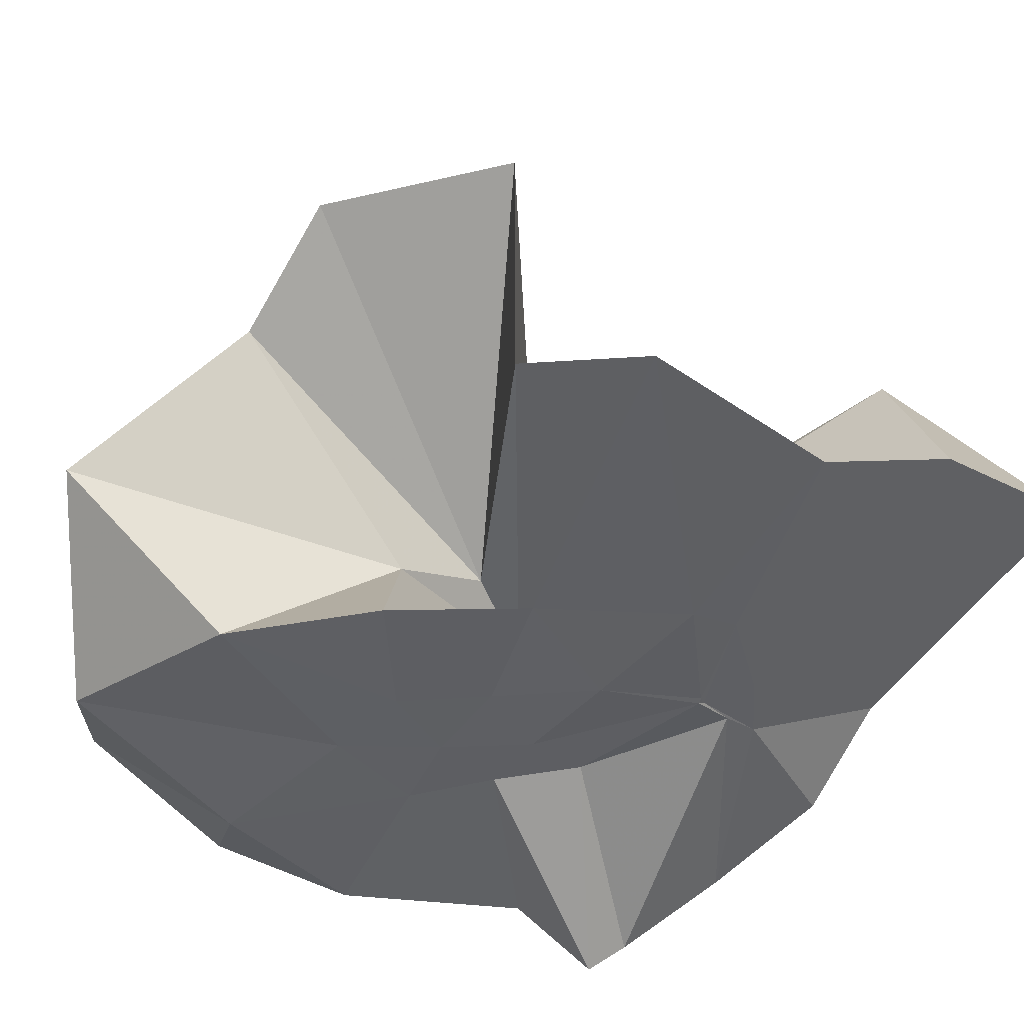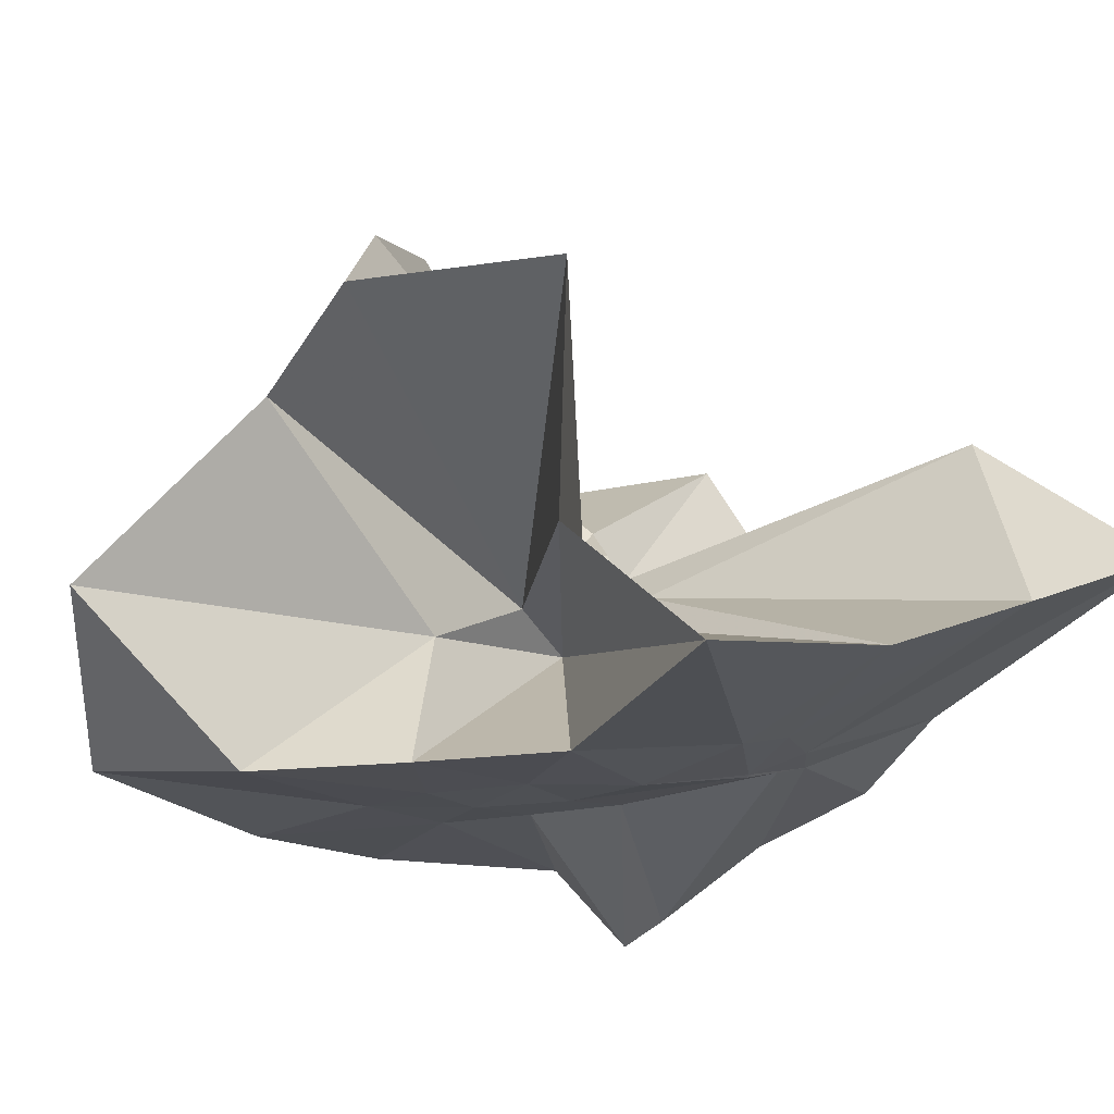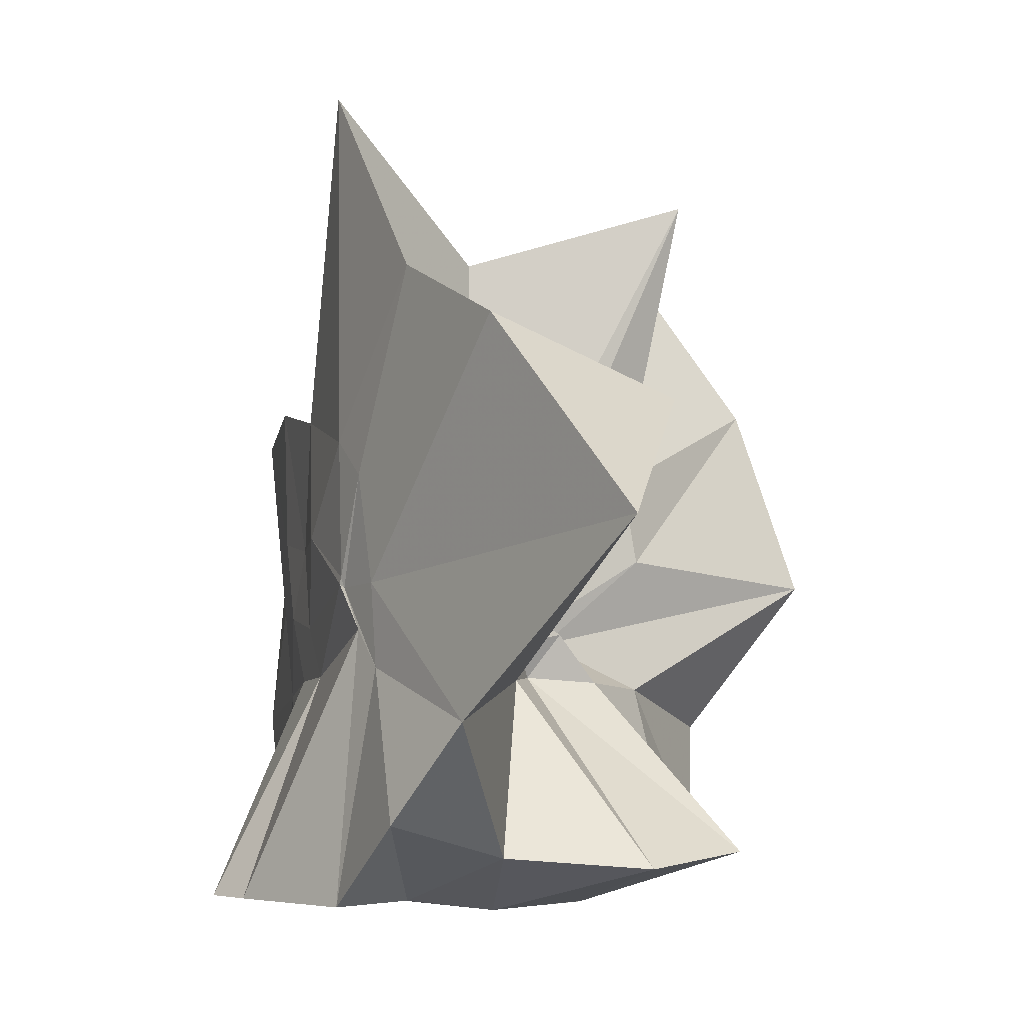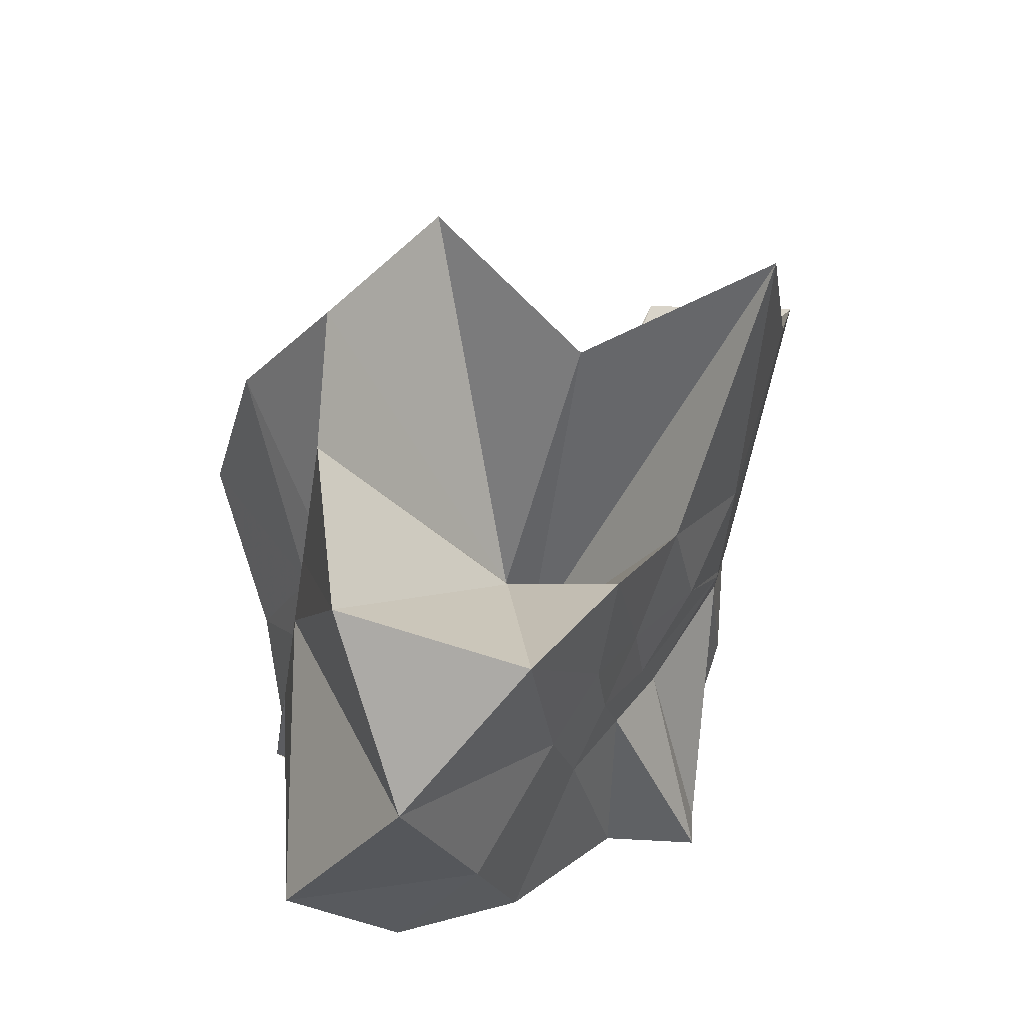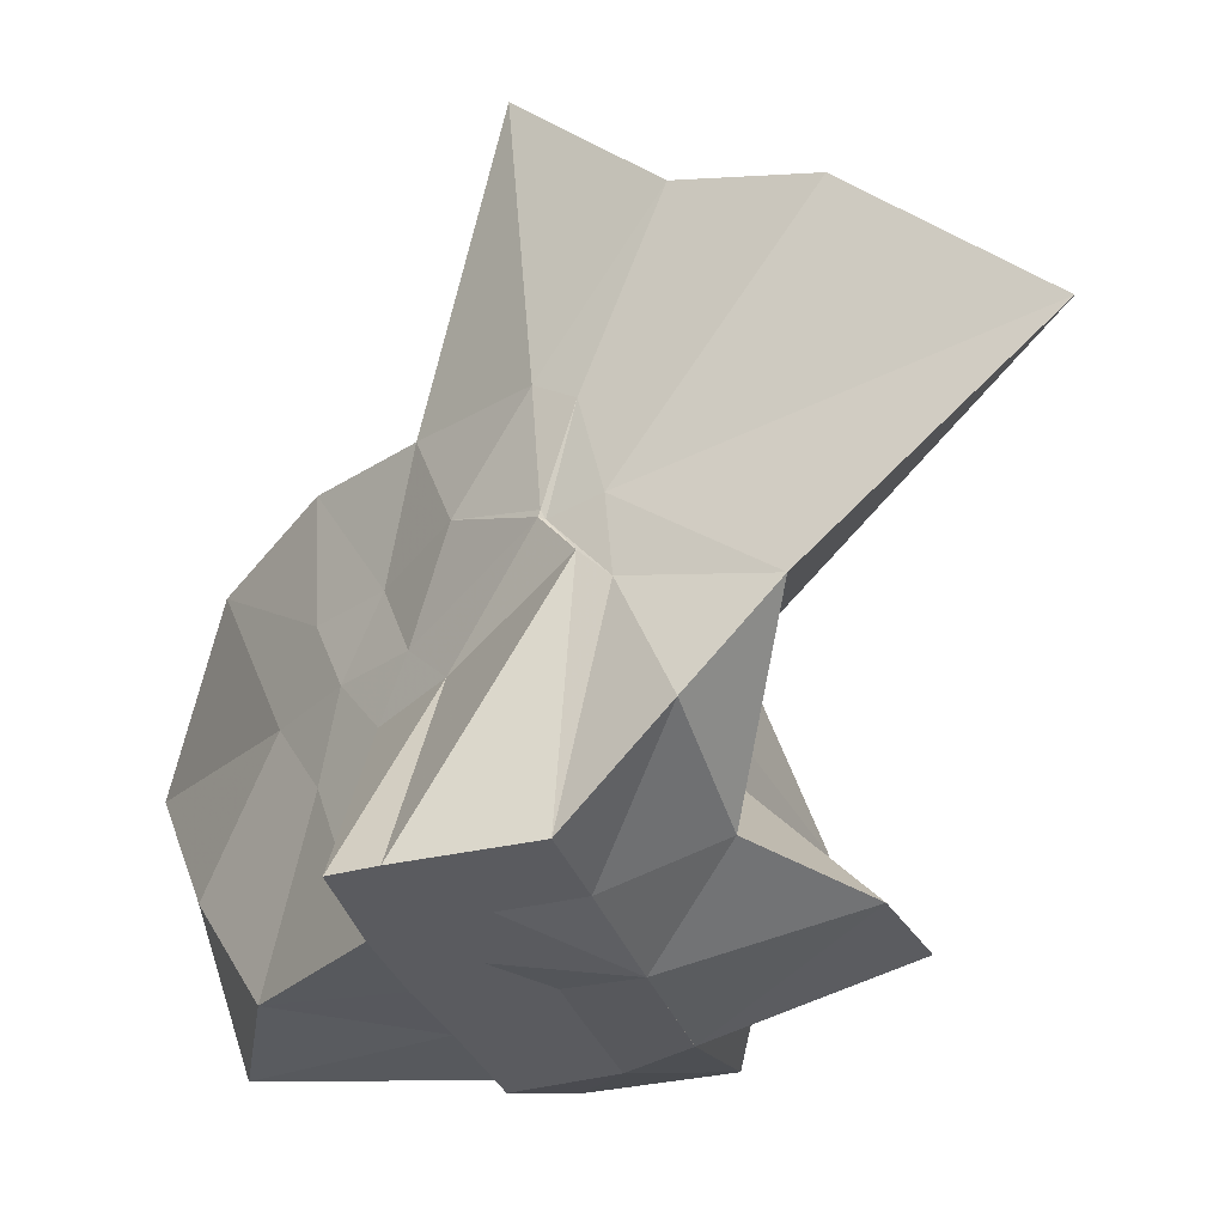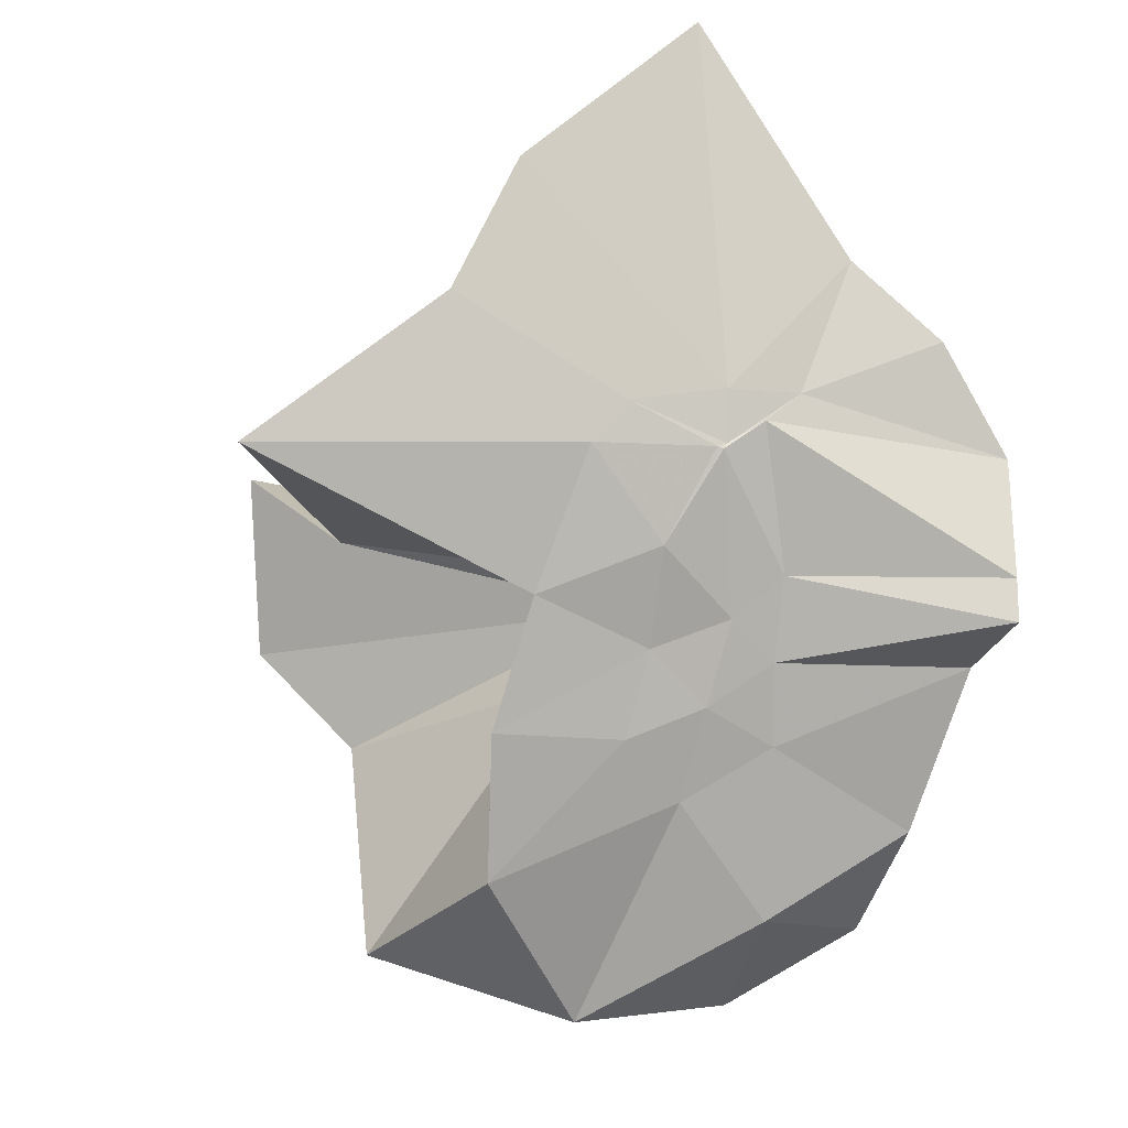
<metadata>
{"format":"obj","ext":"obj","renderer":"f3d","projection":"perspective","resolution":1024,"background":"white","views":[{"elev":46.7,"azim":50.5,"up":"+Z"},{"elev":72.8,"azim":52.5,"up":"+Z"},{"elev":-3.0,"azim":133.2,"up":"+Z"},{"elev":-51.7,"azim":-8.9,"up":"+Y"},{"elev":-32.9,"azim":107.9,"up":"+Z"},{"elev":-23.8,"azim":71.8,"up":"+Y"}]}
</metadata>
<code>
v -0.6088 -0.08311 0.2567
v -0.5898 -0.08236 -0.3569
v -0.3882 -0.03192 -0.05886
v -0.3804 -0.000622 0.03371
v -0.3286 0.2141 0.1596
v -0.4824 0.2875 0.09076
v -0.6126 -0.004381 -0.09021
v -0.6433 -0.03684 -0.1078
v -0.7621 0.00436 -0.03697
v -0.9597 -0.02308 0.1227
v -0.8658 -0.1373 0.01958
v -0.8745 -0.2 0.02307
v -0.8433 -0.4328 0.1594
v -0.6377 -0.4092 0.09167
v -0.5459 -0.281 -0.01831
v -0.4995 -0.2028 -0.02783
v -0.4338 -0.1221 -0.01952
v -0.3882 -0.02745 -0.06866
v -0.3728 0.024 -0.06495
v -0.3082 0.3939 -0.018
v -0.5964 -0.00373 -0.1184
v -0.6464 0.004748 -0.1108
v -0.6663 -0.03329 -0.1197
v -0.981 0.03854 -0.06104
v -0.8665 -0.1373 -0.06048
v -0.8745 -0.2 -0.05502
v -0.8747 -0.2047 -0.06016
v -0.751 -0.5092 -0.03389
v -0.5841 -0.3254 -0.08757
v -0.5238 -0.2468 -0.09454
v -0.4763 -0.1705 -0.1047
v -0.3882 -0.0338 -0.06513
v -0.3726 0.0304 -0.1411
v -0.3408 0.1697 -0.1867
v -0.5765 0.01199 -0.1546
v -0.6185 -0.01266 -0.1526
v -0.6836 0.01656 -0.1578
v -0.7619 0.001627 -0.1656
v -0.9059 -0.04378 -0.207
v -0.8666 -0.1373 -0.1451
v -0.8745 -0.2 -0.1765
v -0.8486 -0.4528 -0.2357
v -0.6487 -0.4182 -0.201
v -0.5455 -0.2713 -0.1731
v -0.4979 -0.2019 -0.1567
v -0.4521 -0.1284 -0.1513
v -0.3804 -0.000664 -0.1066
v -0.3333 0.0902 -0.278
v -0.4746 0.09155 -0.3139
v -0.5876 0.1741 -0.3258
v -0.7021 0.1837 -0.3153
v -0.7725 0.02745 -0.2784
v -0.8745 -0.01976 -0.3098
v -0.8745 -0.08983 -0.3098
v -0.8745 -0.1598 -0.3098
v -0.7354 -0.1656 -0.3569
v -0.7192 -0.3949 -0.3333
v -0.5867 -0.3296 -0.3355
v -0.4712 -0.1924 -0.3569
v -0.3674 -0.1843 -0.3569
v -0.3647 -0.1388 -0.3569
v -0.3647 -0.01177 -0.3569
v -0.3958 -0.04314 0.06632
v -0.3637 0.07805 0.2162
v -0.5769 -0.004174 -0.04879
v -0.6215 -0.04605 -0.09178
v -0.7512 -0.004162 0.04256
v -0.8813 -0.102 0.2784
v -0.8745 -0.2 0.1755
v -0.6505 -0.1922 0.01694
v -0.5487 -0.2887 0.1158
v -0.477 -0.1712 0.09644
v -0.4274 -0.07967 0.3964
v -0.5947 -0.06014 -0.07421
v -0.7737 0.05182 0.3189
v -0.6407 -0.1016 -0.05654
v -0.5997 -0.08554 -0.1451
v -0.4543 -0.01177 -0.3569
v -0.5608 -0.003918 -0.3725
v -0.6863 -0.003889 -0.3726
v -0.6863 -0.003918 -0.3728
v -0.749 -0.08236 -0.3569
v -0.7564 -0.1835 -0.3569
v -0.6409 -0.1867 -0.3569
v -0.559 -0.1921 -0.3569
v -0.4686 -0.1922 -0.3569
v -0.4561 -0.08764 -0.3569
v -0.5612 -0.003918 -0.3725
v -0.6078 -0.003917 -0.3726
v -0.6422 -0.08311 -0.3569
v -0.6197 -0.185 -0.3569
v -0.5312 -0.1216 -0.3569
f 3 18 4
f 4 18 19
f 4 19 5
f 5 19 20
f 5 20 6
f 6 20 21
f 6 21 7
f 7 21 22
f 7 22 8
f 8 22 23
f 8 23 9
f 9 23 24
f 9 24 10
f 10 24 25
f 10 25 11
f 11 25 26
f 11 26 12
f 12 26 27
f 12 27 13
f 13 27 28
f 13 28 14
f 14 28 29
f 14 29 15
f 15 29 30
f 15 30 16
f 16 30 31
f 16 31 17
f 17 31 32
f 17 32 3
f 3 32 18
f 18 33 19
f 19 33 34
f 19 34 20
f 20 34 35
f 20 35 21
f 21 35 36
f 21 36 22
f 22 36 37
f 22 37 23
f 23 37 38
f 23 38 24
f 24 38 39
f 24 39 25
f 25 39 40
f 25 40 26
f 26 40 41
f 26 41 27
f 27 41 42
f 27 42 28
f 28 42 43
f 28 43 29
f 29 43 44
f 29 44 30
f 30 44 45
f 30 45 31
f 31 45 46
f 31 46 32
f 32 46 47
f 32 47 18
f 18 47 33
f 33 48 34
f 34 48 49
f 34 49 35
f 35 49 50
f 35 50 36
f 36 50 51
f 36 51 37
f 37 51 52
f 37 52 38
f 38 52 53
f 38 53 39
f 39 53 54
f 39 54 40
f 40 54 55
f 40 55 41
f 41 55 56
f 41 56 42
f 42 56 57
f 42 57 43
f 43 57 58
f 43 58 44
f 44 58 59
f 44 59 45
f 45 59 60
f 45 60 46
f 46 60 61
f 46 61 47
f 47 61 62
f 47 62 33
f 33 62 48
f 63 64 73
f 64 74 73
f 64 65 74
f 65 66 74
f 66 75 74
f 66 67 75
f 67 68 75
f 68 76 75
f 68 69 76
f 69 70 76
f 70 77 76
f 70 71 77
f 71 72 77
f 72 73 77
f 72 63 73
f 78 88 79
f 79 88 89
f 79 89 80
f 80 89 81
f 81 89 90
f 81 90 82
f 82 90 83
f 83 90 91
f 83 91 84
f 84 91 85
f 85 91 92
f 85 92 86
f 86 92 87
f 87 92 88
f 87 88 78
f 3 4 63
f 63 4 64
f 4 5 64
f 64 5 65
f 5 6 65
f 6 7 65
f 65 7 66
f 7 8 66
f 66 8 67
f 8 9 67
f 9 10 67
f 67 10 68
f 10 11 68
f 68 11 69
f 11 12 69
f 12 13 69
f 69 13 70
f 13 14 70
f 70 14 71
f 14 15 71
f 15 16 71
f 71 16 72
f 16 17 72
f 72 17 63
f 17 3 63
f 48 78 49
f 49 78 79
f 49 79 50
f 50 79 80
f 50 80 51
f 51 80 52
f 52 80 81
f 52 81 53
f 53 81 82
f 53 82 54
f 54 82 55
f 55 82 83
f 55 83 56
f 56 83 84
f 56 84 57
f 57 84 58
f 58 84 85
f 58 85 59
f 59 85 86
f 59 86 60
f 60 86 61
f 61 86 87
f 61 87 62
f 62 87 78
f 62 78 48
f 73 74 1
f 74 75 1
f 75 76 1
f 76 77 1
f 77 73 1
f 89 88 2
f 90 89 2
f 91 90 2
f 92 91 2
f 88 92 2

</code>
